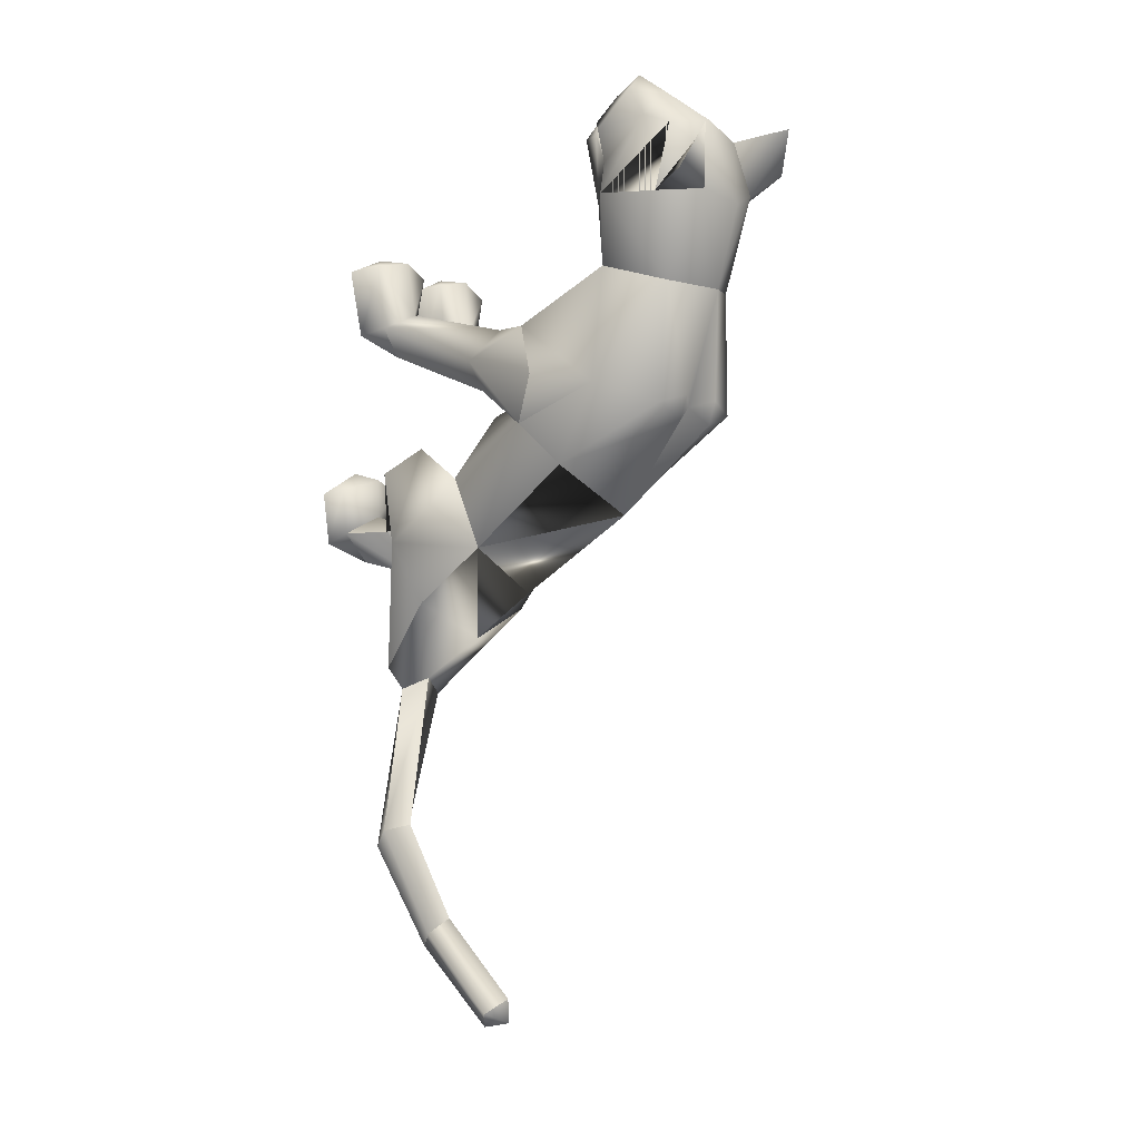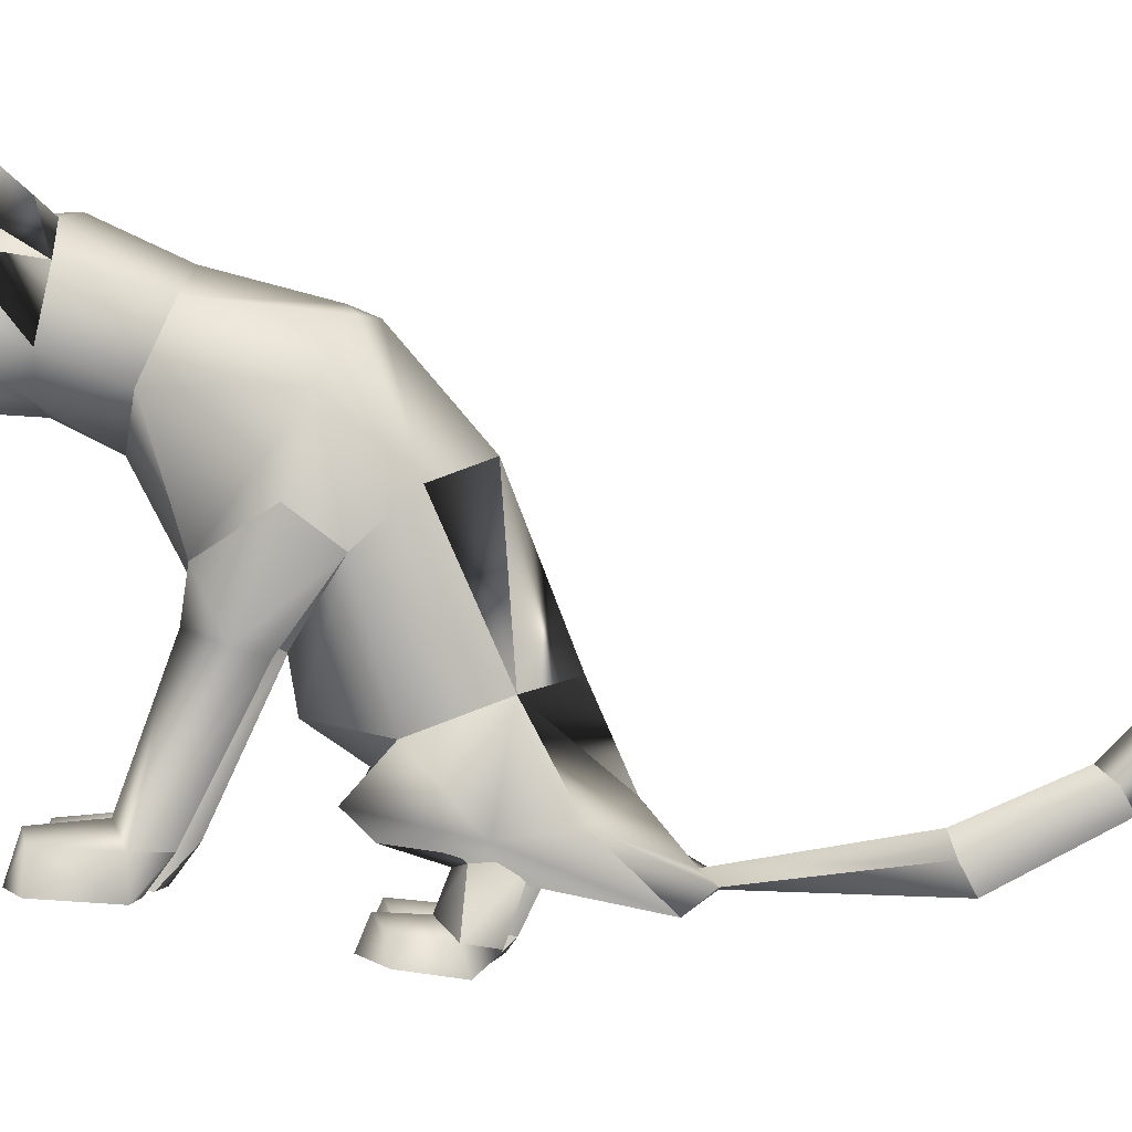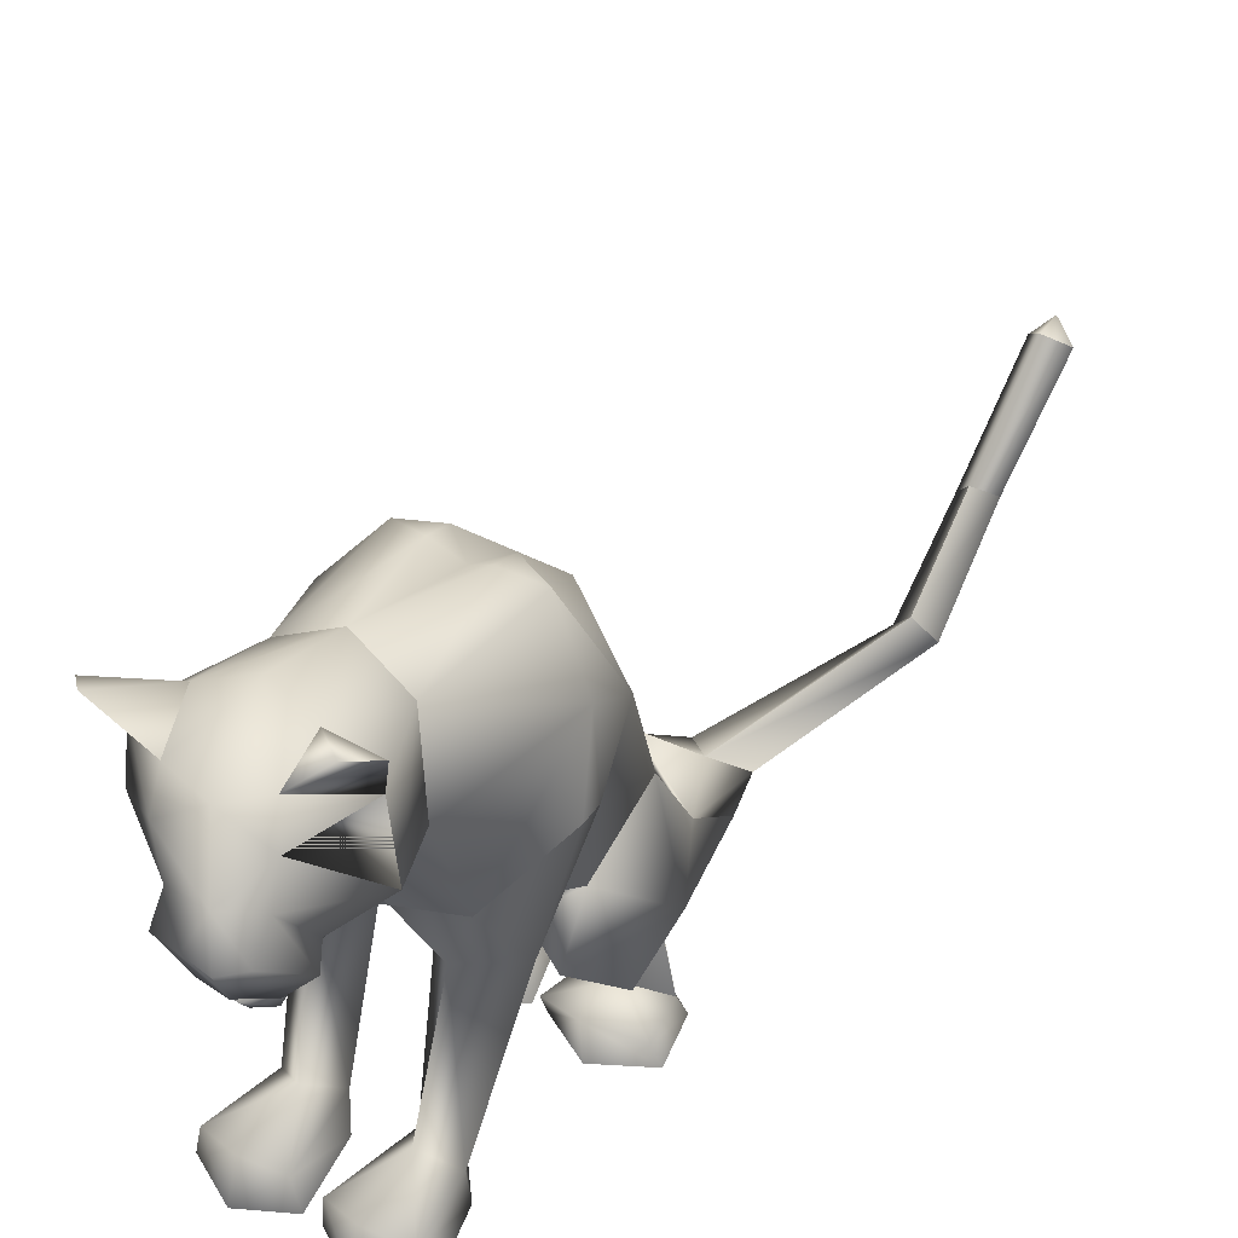
<metadata>
{"format":"obj","ext":"obj","renderer":"f3d","projection":"perspective","resolution":1024,"background":"white","views":[{"elev":-12.3,"azim":132.7,"up":"+Z"},{"elev":1.2,"azim":94.9,"up":"+Y"},{"elev":45.7,"azim":36.9,"up":"+Y"}]}
</metadata>
<code>
o sit_look_meshes[0].002
v 0.06182 0.3324 0.4648
v 0.0762 0.3297 0.4761
v 0.05831 0.286 0.443
v 0.131 0.4101 0.4437
v 0.1632 0.3412 0.3133
v 0.1241 0.4593 0.4185
v 0.1004 0.4345 0.4862
v 0.1479 0.3924 0.4896
v 0.124 0.3444 0.4985
v 0.1657 0.338 0.4281
v 0.1426 0.3149 0.4539
v 0.06644 0.3139 0.4813
v 0.01196 0.3355 0.4793
v 0.1282 0.3982 0.5193
v 0.08529 0.3916 0.5127
v 0.03406 0.4096 0.4735
v 0.005086 0.4567 0.4539
v -0.1178 0.3336 0.3677
v 0.06008 0.4928 0.4313
v 0.0762 0.3297 0.4761
v 0.05196 0.3255 0.4708
v 0.05831 0.286 0.443
v 0.05196 0.3255 0.4708
v 0.06182 0.3324 0.4648
v 0.05831 0.286 0.443
v 0.1141 0.3333 0.4476
v 0.1088 0.2868 0.4264
v 0.1211 0.3304 0.4605
v 0.1211 0.3304 0.4605
v 0.1088 0.2868 0.4264
v 0.1308 0.3268 0.4444
v 0.1308 0.3268 0.4444
v 0.1088 0.2868 0.4264
v 0.1141 0.3333 0.4476
v 0.00434 0.5051 0.2954
v 0.154 0.1705 0.03899
v 0.154 0.1705 0.03899
v -0.1877 0.1635 0.06302
v -0.1877 0.1635 0.06302
v 0.09926 0.3415 0.4731
v 0.1012 0.3189 0.4678
v 0.1186 0.3148 0.4185
v 0.1054 0.3582 0.4122
v 0.1121 0.3435 0.4306
v 0.03195 0.3131 0.4454
v 0.04013 0.3421 0.4528
v 0.02262 0.3563 0.4362
v 0.04013 0.3421 0.4528
v 0.02262 0.3563 0.4362
v 0.03195 0.3131 0.4454
v 0.1186 0.3148 0.4185
v 0.03195 0.3131 0.4454
v 0.1012 0.3189 0.4678
v 0.1178 0.3167 0.4815
v 0.1329 0.3053 0.4373
v 0.1251 0.2755 0.44
v 0.1058 0.2784 0.4595
v 0.07119 0.2745 0.4598
v 0.05193 0.3041 0.4649
v 0.09926 0.3415 0.4731
v 0.1121 0.3435 0.4306
v 0.1186 0.3148 0.4185
v 0.1054 0.3582 0.4122
v 0.1012 0.3189 0.4678
v -0.07539 0.5562 0.441
v -0.134 0.4953 0.3912
v -0.07539 0.5562 0.441
v -0.134 0.4953 0.3912
v 0.1586 0.509 0.3129
v 0.1573 0.5622 0.3749
v 0.1586 0.509 0.3129
v 0.1573 0.5622 0.3749
v -0.04879 -0.2895 -0.3576
v 0.05256 -0.2817 0.2168
v 0.1055 -0.2652 0.366
v 0.036 -0.2712 0.3304
v 0.036 -0.2712 0.3304
v 0.04291 -0.213 0.3317
v 0.05256 -0.2817 0.2168
v 0.1384 -0.2796 0.2132
v 0.1764 -0.2683 0.3252
v 0.16 -0.2101 0.3263
v 0.09957 -0.1964 0.3449
v 0.1764 -0.2683 0.3252
v 0.1384 -0.2796 0.2132
v 0.05256 -0.2817 0.2168
v 0.1055 -0.2652 0.366
v -0.01975 -0.2845 0.2194
v 0.01004 -0.2722 0.3315
v -0.05626 -0.2716 0.3722
v -0.1084 -0.2886 0.2212
v -0.1336 -0.2797 0.3359
v -0.05626 -0.2716 0.3722
v -0.05726 -0.2031 0.351
v -0.1201 -0.2214 0.3366
v 0.01004 -0.2722 0.3315
v -0.001164 -0.2149 0.3332
v -0.1084 -0.2886 0.2212
v -0.01975 -0.2845 0.2194
v -0.01975 -0.2845 0.2194
v -0.1336 -0.2797 0.3359
v 0.1156 -0.2084 -0.1895
v -0.2322 -0.1817 -0.1393
v 0.04774 -0.02949 -1.042
v 0.04058 0.02099 -1.036
v 0.07566 -0.001956 -1.021
v 0.01481 -0.01088 -1.019
v 0.0423 0.01994 -0.9964
v 0.01481 -0.01088 -1.019
v 0.0423 0.01994 -0.9964
v 0.07566 -0.001956 -1.021
v 0.04774 -0.02949 -1.042
v 0.1362 -0.3589 -0.1714
v 0.02971 -0.364 -0.1687
v 0.01306 -0.3509 -0.07443
v 0.09417 -0.337 -0.03328
v 0.07641 -0.2921 -0.05016
v 0.1644 -0.3435 -0.0845
v 0.01271 -0.3103 -0.06207
v 0.151 -0.3047 -0.07872
v 0.02971 -0.364 -0.1687
v 0.09417 -0.337 -0.03328
v 0.1362 -0.3589 -0.1714
v 0.1644 -0.3435 -0.0845
v 0.02971 -0.364 -0.1687
v 0.01306 -0.3509 -0.07443
v -0.151 -0.37 -0.1783
v -0.04664 -0.3686 -0.1695
v -0.1574 -0.311 -0.07033
v -0.08177 -0.2958 -0.04084
v -0.1559 -0.351 -0.07743
v -0.07541 -0.3393 -0.02156
v -0.007838 -0.3516 -0.07308
v -0.01931 -0.3114 -0.06013
v -0.04664 -0.3686 -0.1695
v -0.007838 -0.3516 -0.07308
v -0.07541 -0.3393 -0.02156
v -0.04664 -0.3686 -0.1695
v -0.151 -0.37 -0.1783
v -0.1559 -0.351 -0.07743
v -0.02834 0.3673 -0.02089
v -0.01573 0.445 0.1668
v 0.1098 0.2978 0.212
v 0.06814 0.4041 0.1715
v -0.1168 0.2916 0.2395
v -0.09379 0.4001 0.1886
v 0.001632 0.2233 0.2473
v -0.01573 0.445 0.1668
v 0.06814 0.4041 0.1715
v 0.1098 0.2978 0.212
v -0.1168 0.2916 0.2395
v -0.09379 0.4001 0.1886
v 0.001632 0.2233 0.2473
v -0.002997 -0.004023 0.05896
v -0.02838 0.223 -0.1845
v 0.101 0.1903 -0.1134
v -0.002997 -0.004023 0.05896
v -0.1561 0.1929 -0.08946
v 0.01045 0.3967 -0.01298
v 0.1052 0.1034 0.1521
v 0.1052 0.1034 0.1521
v -0.1157 0.09658 0.1674
v -0.06679 0.3953 -0.006471
v -0.1157 0.09658 0.1674
v 0.1002 0.2806 0.3269
v 0.04186 0.3481 0.3868
v 0.1306 0.3214 0.3849
v -0.01468 0.3179 0.4256
v 0.1002 0.2806 0.3269
v 0.02088 0.2668 0.331
v -0.0503 0.2762 0.3554
v -0.0503 0.2762 0.3554
v -0.05363 0.4883 0.3321
v -0.01213 0.4875 0.4162
v -0.1164 0.433 0.3538
v -0.01213 0.4875 0.4162
v -0.1164 0.433 0.3538
v -0.01213 0.4875 0.4162
v -0.05363 0.4883 0.3321
v -0.1164 0.433 0.3538
v 0.07568 0.4919 0.3063
v 0.09544 0.4885 0.3846
v 0.1384 0.4394 0.2985
v 0.1384 0.4394 0.2985
v 0.07568 0.4919 0.3063
v 0.09544 0.4885 0.3846
v 0.09544 0.4885 0.3846
v -0.017 -0.08086 0.04852
v -0.05544 -0.03107 -0.2815
v 0.02998 0.0136 0.1208
v 0.09196 -0.003649 0.05829
v 0.08262 0.02844 0.1668
v 0.1396 0.008694 0.09997
v 0.02998 0.0136 0.1208
v 0.09196 -0.003649 0.05829
v 0.09196 -0.003649 0.05829
v -0.03872 0.01172 0.126
v -0.1022 -0.004601 0.0736
v -0.08503 0.02272 0.1806
v -0.1483 0.002628 0.1233
v -0.1022 -0.004601 0.0736
v -0.03872 0.01172 0.126
v -0.1022 -0.004601 0.0736
v -0.06944 -0.1731 -0.3429
v -0.06944 -0.1731 -0.3429
v 0.09557 -0.2254 0.1696
v 0.1346 -0.221 0.2161
v 0.08862 -0.1875 0.2444
v 0.09557 -0.2254 0.1696
v 0.05856 -0.2248 0.1998
v 0.09557 -0.2254 0.1696
v -0.03173 -0.2284 0.203
v -0.05883 -0.1935 0.2494
v -0.1074 -0.2301 0.2244
v -0.07379 -0.2318 0.1749
v -0.07379 -0.2318 0.1749
v -0.07379 -0.2318 0.1749
v -0.05473 -0.2619 -0.4383
v -0.01842 -0.2747 -0.4382
v -0.01946 -0.2506 -0.4152
v 0.03098 -0.2661 -0.4398
v 0.03098 -0.2661 -0.4398
v -0.01842 -0.2747 -0.4382
v -0.01946 -0.2506 -0.4152
v -0.01946 -0.2506 -0.4152
v -0.05473 -0.2619 -0.4383
v -0.01842 -0.2747 -0.4382
v 0.03556 -0.3004 -0.3972
v 0.03556 -0.3004 -0.3972
v 0.03556 -0.3004 -0.3972
v -0.1167 -0.2899 -0.3923
v -0.1167 -0.2899 -0.3923
v -0.1167 -0.2899 -0.3923
v 0.1086 -0.2234 -0.7057
v 0.0817 -0.2692 -0.729
v 0.07504 -0.1916 -0.6942
v 0.07504 -0.1916 -0.6942
v 0.04601 -0.2308 -0.7045
v 0.0817 -0.2692 -0.729
v 0.0817 -0.2692 -0.729
v 0.04601 -0.2308 -0.7045
v 0.07504 -0.1916 -0.6942
v 0.0817 -0.2692 -0.729
v 0.1086 -0.2234 -0.7057
v 0.07504 -0.1916 -0.6942
v -0.01715 -0.2022 -0.07346
v 0.04168 -0.2531 -0.1625
v 0.1377 -0.2079 -0.06507
v 0.04168 -0.2531 -0.1625
v 0.0803 -0.1727 -0.01337
v 0.04168 -0.2531 -0.1625
v -0.05706 -0.1994 -0.07364
v -0.1529 -0.2234 -0.183
v -0.2167 -0.1679 -0.08277
v -0.1529 -0.2234 -0.183
v -0.1241 -0.1615 -0.01051
v -0.1529 -0.2234 -0.183
v 0.04737 -0.1795 -0.9051
v 0.04737 -0.1795 -0.9051
v 0.01815 -0.1592 -0.8753
v 0.0443 -0.1219 -0.8584
v 0.01815 -0.1592 -0.8753
v 0.04737 -0.1795 -0.9051
v 0.07298 -0.1441 -0.8853
v 0.07298 -0.1441 -0.8853
v 0.0443 -0.1219 -0.8584
v 0.0443 -0.1219 -0.8584
v 0.1063 -0.2333 -0.163
v 0.0393 -0.2355 -0.2306
v -0.01327 -0.2322 -0.1797
v 0.0393 -0.2355 -0.2306
v 0.05688 -0.2276 -0.1448
v 0.1063 -0.2333 -0.163
v 0.0393 -0.2355 -0.2306
v -0.01327 -0.2322 -0.1797
v 0.05688 -0.2276 -0.1448
v -0.06266 -0.2325 -0.1812
v -0.1298 -0.2175 -0.2577
v -0.1844 -0.2255 -0.1877
v -0.116 -0.2317 -0.1453
v -0.1298 -0.2175 -0.2577
v -0.06266 -0.2325 -0.1812
v -0.1298 -0.2175 -0.2577
v -0.1844 -0.2255 -0.1877
v -0.116 -0.2317 -0.1453
v 0.07295 -0.2951 -0.1196
v 0.1293 -0.319 -0.157
v 0.1293 -0.319 -0.157
v 0.06419 -0.3351 -0.1985
v 0.07295 -0.2951 -0.1196
v 0.06419 -0.3351 -0.1985
v 0.06419 -0.3351 -0.1985
v 0.01988 -0.3245 -0.1501
v 0.01988 -0.3245 -0.1501
v 0.06419 -0.3351 -0.1985
v -0.04467 -0.3291 -0.1512
v -0.09528 -0.3037 -0.1111
v -0.1003 -0.343 -0.1984
v -0.1544 -0.3306 -0.1534
v -0.1003 -0.343 -0.1984
v -0.1544 -0.3306 -0.1534
v -0.1003 -0.343 -0.1984
v -0.09528 -0.3037 -0.1111
v -0.04467 -0.3291 -0.1512
v -0.1003 -0.343 -0.1984
v 0.06342 0.3809 -0.03393
v 0.007614 0.3796 -0.05323
v 0.1386 0.2988 0.001091
v 0.122 0.1142 -0.0311
v 0.122 0.1142 -0.0311
v 0.122 0.1142 -0.0311
v 0.122 0.1142 -0.0311
v 0.122 0.1142 -0.0311
v 0.122 0.1142 -0.0311
v -0.1856 0.2923 0.02708
v -0.1215 0.3778 -0.01843
v -0.06962 0.3786 -0.04648
v -0.1531 0.1167 -0.00674
v -0.1531 0.1167 -0.00674
v -0.1531 0.1167 -0.00674
v -0.1531 0.1167 -0.00674
v -0.1531 0.1167 -0.00674
v 0.06701 -0.09807 -0.07921
v 0.05677 -0.04746 -0.2135
v 0.06701 -0.09807 -0.07921
v 0.05677 -0.04746 -0.2135
v 0.05677 -0.04746 -0.2135
v 0.06701 -0.09807 -0.07921
v 0.05188 -0.1966 -0.2918
v 0.05188 -0.1966 -0.2918
v 0.05188 -0.1966 -0.2918
v -0.1449 -0.03994 -0.1813
v -0.1319 -0.09022 -0.04713
v -0.1449 -0.03994 -0.1813
v -0.1319 -0.09022 -0.04713
v -0.1319 -0.09022 -0.04713
v -0.1449 -0.03994 -0.1813
v -0.1925 -0.1812 -0.2699
v -0.1923 -0.1812 -0.2698
v -0.1923 -0.1812 -0.2698
v -0.003583 0.04242 0.1519
v -0.003583 0.04242 0.1519
v -0.003583 0.04242 0.1519
v -0.003583 0.04242 0.1519
v -0.003583 0.04242 0.1519
v -0.003583 0.04242 0.1519
v -0.003583 0.04242 0.1519
v -0.06046 -0.2633 -0.2143
v -0.06046 -0.2633 -0.2143
v -0.06046 -0.2633 -0.2143
v -0.6886 -0.08061 0.9927
v -0.6886 -0.08061 0.9927
v 0.03098 -0.2661 -0.4398
v -0.1923 -0.1812 -0.2698
v -0.06944 -0.1731 -0.3429
v -0.1449 -0.03994 -0.1813
v -0.1912 -0.1815 -0.2689
v -0.06825 -0.1741 -0.3423
v -0.1437 -0.04032 -0.1802
v -0.06961 -0.1729 -0.343
v -0.1451 -0.03988 -0.1815
f 327 155 189
f 155 337 189
f 205 189 337
f 340 356 354
f 189 205 327
f 178 180 17
f 356 357 354
f 337 355 356
f 357 361 338
f 355 359 356
f 359 360 361
f 340 337 356
f 356 359 357
f 337 205 355
f 357 359 361
f 355 358 359
f 359 358 360
f 1 2 3
f 4 5 6
f 7 4 6
f 7 8 4
f 9 10 8
f 8 10 4
f 11 10 9
f 12 9 13
f 14 8 7
f 14 9 8
f 14 15 9
f 9 15 13
f 15 16 13
f 7 16 15
f 14 7 15
f 7 17 16
f 16 17 18
f 6 19 7
f 17 7 19
f 20 21 22
f 23 24 25
f 26 27 28
f 29 30 31
f 32 33 34
f 35 173 174
f 18 17 175
f 174 17 19
f 17 174 175
f 35 174 19
f 65 66 176
f 176 66 177
f 178 179 67
f 68 67 179
f 180 68 179
f 173 35 142
f 143 144 5
f 145 18 146
f 18 175 146
f 146 175 173
f 146 173 142
f 181 142 35
f 186 184 69
f 144 142 181
f 144 181 183
f 5 144 183
f 5 183 6
f 70 182 69
f 184 185 71
f 71 185 72
f 186 72 185
f 6 183 187
f 187 19 6
f 35 19 187
f 35 187 181
f 143 5 165
f 40 41 42
f 42 43 44
f 40 45 41
f 45 40 46
f 45 46 47
f 48 49 50
f 166 11 9
f 11 167 10
f 167 4 10
f 4 167 5
f 51 167 166
f 166 167 11
f 52 166 168
f 166 12 168
f 166 9 12
f 12 13 168
f 52 53 166
f 51 166 53
f 54 51 53
f 54 55 51
f 56 55 54
f 54 53 52
f 57 56 54
f 167 51 55
f 55 169 167
f 56 169 55
f 56 170 169
f 56 57 170
f 58 170 57
f 57 54 58
f 58 54 59
f 54 52 59
f 168 59 52
f 58 171 170
f 58 59 171
f 171 59 168
f 5 167 165
f 60 48 50
f 147 143 165
f 165 170 147
f 172 147 170
f 168 13 16
f 16 18 168
f 18 172 168
f 145 172 18
f 147 172 145
f 61 62 63
f 60 62 61
f 62 60 64
f 42 44 40
f 50 64 60
f 148 149 159
f 159 149 306
f 306 307 159
f 308 149 150
f 308 306 149
f 159 307 141
f 159 141 148
f 150 160 308
f 308 160 36
f 162 341 151
f 315 151 152
f 315 152 316
f 163 148 141
f 163 141 317
f 316 163 317
f 163 316 152
f 148 163 152
f 162 315 38
f 151 315 162
f 153 151 341
f 341 150 153
f 150 341 160
f 342 154 309
f 155 307 156
f 156 307 306
f 156 306 308
f 310 156 308
f 343 318 157
f 158 315 316
f 158 316 317
f 155 158 317
f 141 155 317
f 141 307 155
f 319 315 158
f 38 315 320
f 36 311 308
f 344 312 190
f 190 312 191
f 192 193 161
f 193 37 161
f 192 161 345
f 192 345 194
f 193 313 37
f 195 313 193
f 346 197 321
f 197 198 321
f 199 164 200
f 199 347 164
f 200 164 39
f 200 39 322
f 201 200 322
f 199 202 347
f 157 318 188
f 157 188 314
f 318 158 332
f 333 334 103
f 158 155 332
f 155 189 332
f 335 318 332
f 318 335 188
f 314 188 323
f 155 324 189
f 156 324 155
f 325 102 326
f 323 324 314
f 314 324 156
f 188 336 348
f 360 338 361
f 327 329 204
f 228 349 73
f 327 204 189
f 231 73 349
f 337 189 204
f 102 330 326
f 339 232 103
f 330 102 229
f 188 348 328
f 103 334 339
f 350 246 325
f 350 230 247
f 102 248 249
f 247 246 350
f 250 325 246
f 325 250 102
f 249 229 102
f 248 102 250
f 350 333 252
f 253 103 232
f 103 253 254
f 350 255 233
f 255 350 252
f 256 252 333
f 254 256 103
f 333 103 256
f 340 218 231
f 231 218 219
f 340 220 218
f 73 231 219
f 73 219 228
f 228 219 221
f 331 228 221
f 331 221 220
f 331 220 205
f 340 205 220
f 206 195 207
f 74 75 76
f 77 78 79
f 80 75 74
f 80 81 75
f 82 208 83
f 82 207 208
f 84 85 82
f 82 85 207
f 207 85 209
f 85 86 209
f 87 82 83
f 77 87 78
f 78 87 83
f 192 194 210
f 195 193 207
f 79 210 211
f 194 196 210
f 84 82 87
f 192 207 193
f 78 210 79
f 78 208 210
f 78 83 208
f 207 192 208
f 211 210 196
f 210 208 192
f 277 278 257
f 253 279 254
f 252 277 257
f 277 256 280
f 256 254 279
f 279 280 256
f 252 256 277
f 279 253 281
f 268 269 249
f 246 270 250
f 246 251 270
f 270 251 271
f 250 268 248
f 249 248 268
f 268 250 272
f 270 272 250
f 296 282 297
f 282 296 283
f 298 283 296
f 297 284 299
f 284 297 285
f 285 297 282
f 300 301 281
f 281 301 279
f 127 302 128
f 301 302 127
f 301 127 129
f 129 303 301
f 130 131 132
f 133 130 132
f 133 134 130
f 133 135 134
f 131 129 127
f 130 129 131
f 129 130 303
f 134 303 130
f 134 304 303
f 134 135 304
f 135 305 304
f 136 137 138
f 137 139 138
f 137 140 139
f 212 199 213
f 88 89 90
f 91 90 92
f 93 94 95
f 96 97 93
f 97 94 93
f 97 213 94
f 95 94 213
f 95 213 214
f 95 214 98
f 214 215 98
f 98 215 99
f 96 100 97
f 97 100 212
f 97 212 213
f 216 214 201
f 214 213 199
f 100 217 212
f 217 203 212
f 202 212 203
f 199 212 202
f 101 93 95
f 101 95 98
f 91 88 90
f 201 214 200
f 199 200 214
f 286 287 273
f 288 113 289
f 113 114 289
f 115 116 117
f 117 116 118
f 269 268 288
f 119 117 290
f 120 288 290
f 291 269 288
f 292 293 274
f 275 274 293
f 115 117 119
f 276 275 286
f 293 286 275
f 118 113 120
f 119 290 294
f 273 276 286
f 119 294 121
f 121 294 295
f 120 290 117
f 288 120 113
f 122 123 124
f 117 118 120
f 122 125 123
f 115 119 121
f 126 125 122
f 234 353 235
f 223 235 353
f 236 224 234
f 237 238 225
f 238 226 225
f 238 239 226
f 227 226 239
f 234 224 222
f 240 241 258
f 104 105 106
f 105 107 108
f 259 260 109
f 110 109 261
f 242 262 241
f 243 263 244
f 109 260 261
f 111 261 264
f 244 263 265
f 104 107 105
f 110 261 111
f 111 259 112
f 105 108 106
f 259 111 264
f 109 112 259
f 265 245 244
f 258 241 262
f 266 245 265
f 267 262 242
f 158 337 155
f 327 156 155
f 327 331 205
f 6 184 5
f 72 186 69
f 205 354 355
f 355 357 358
f 357 360 358
f 205 340 354
f 355 354 357
f 357 338 360

</code>
